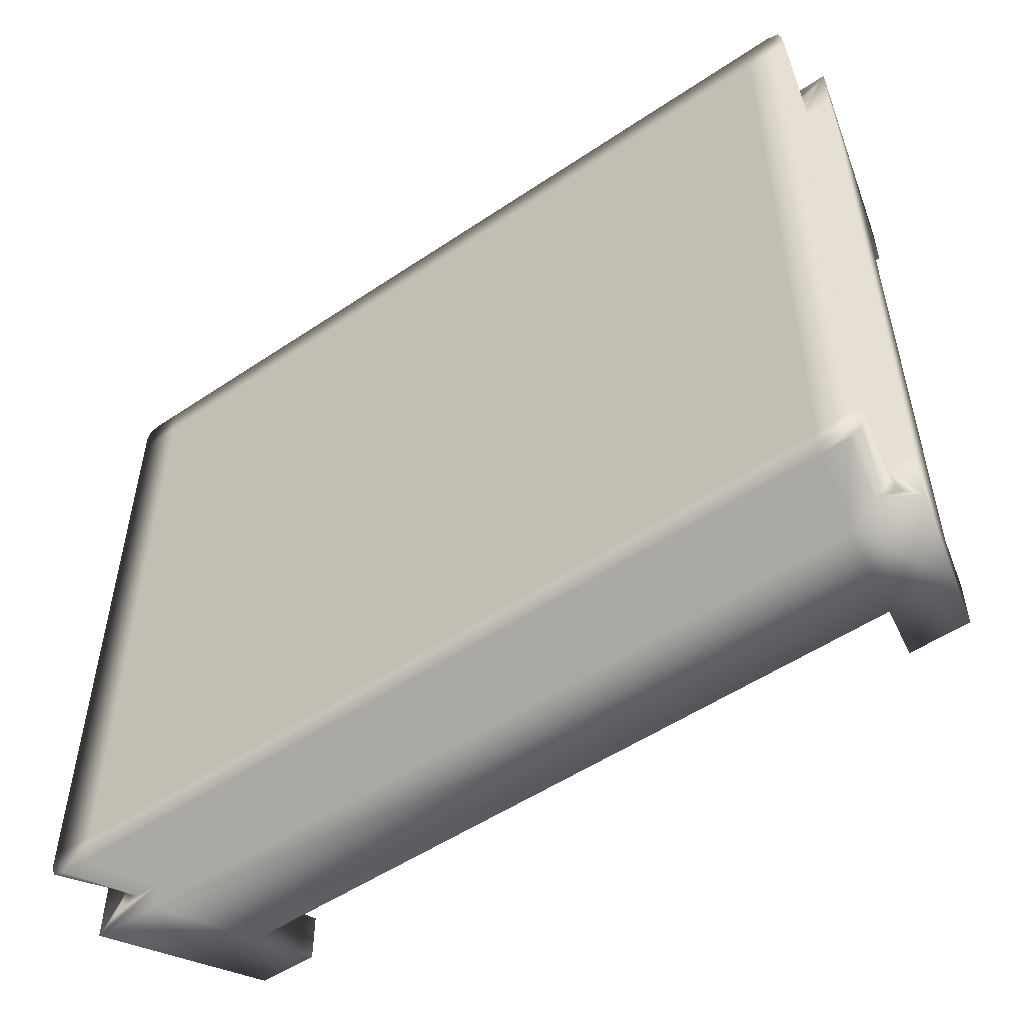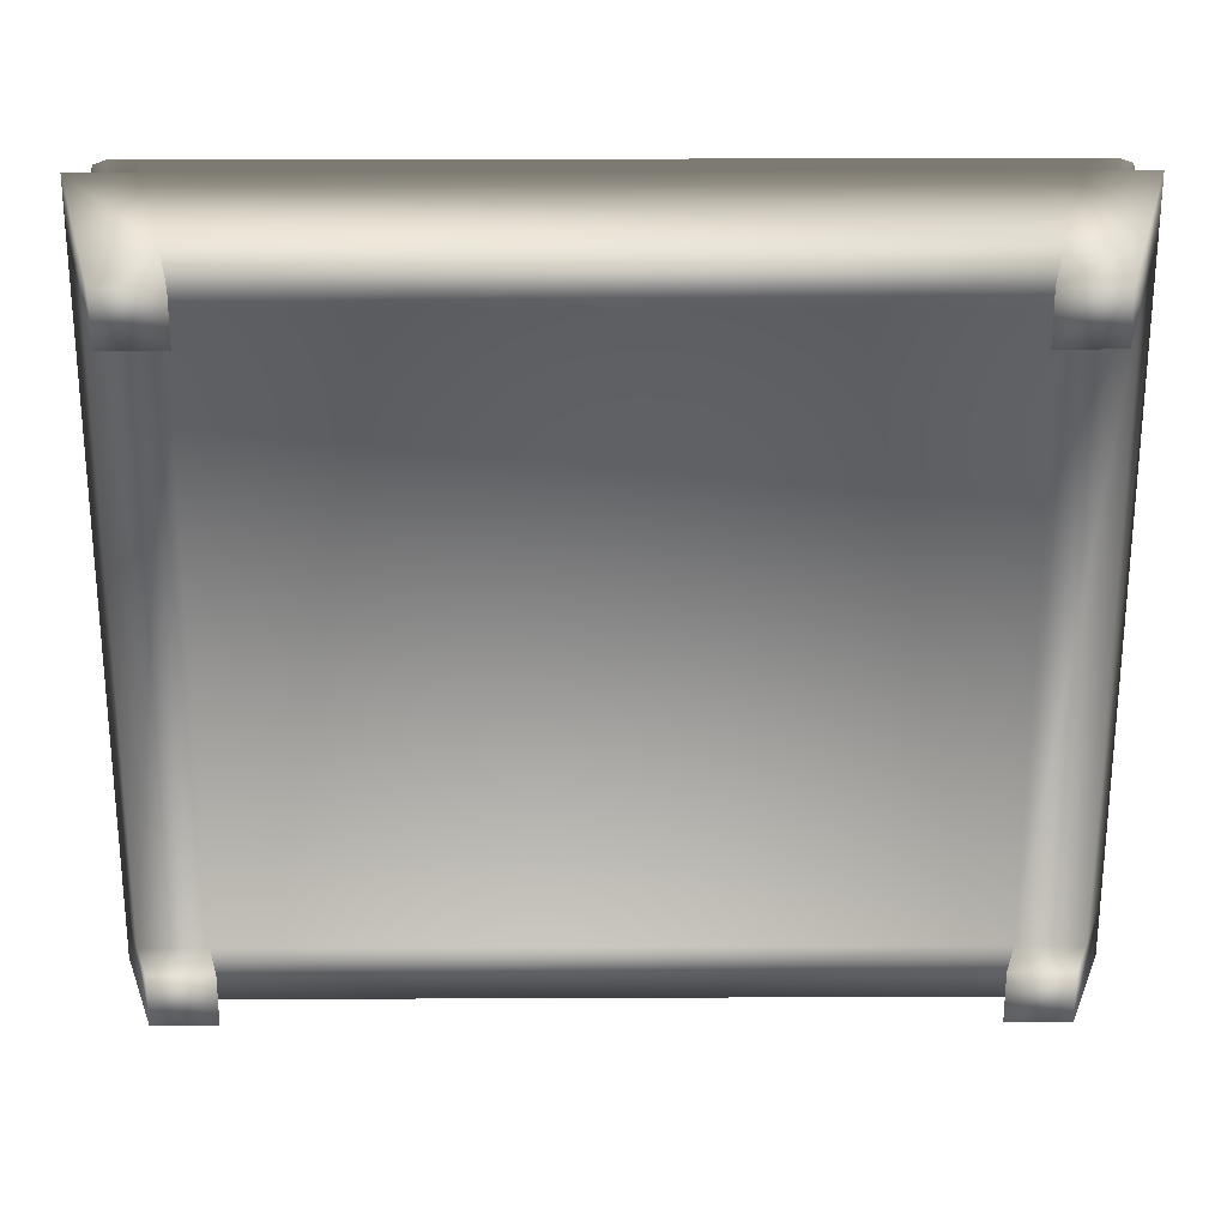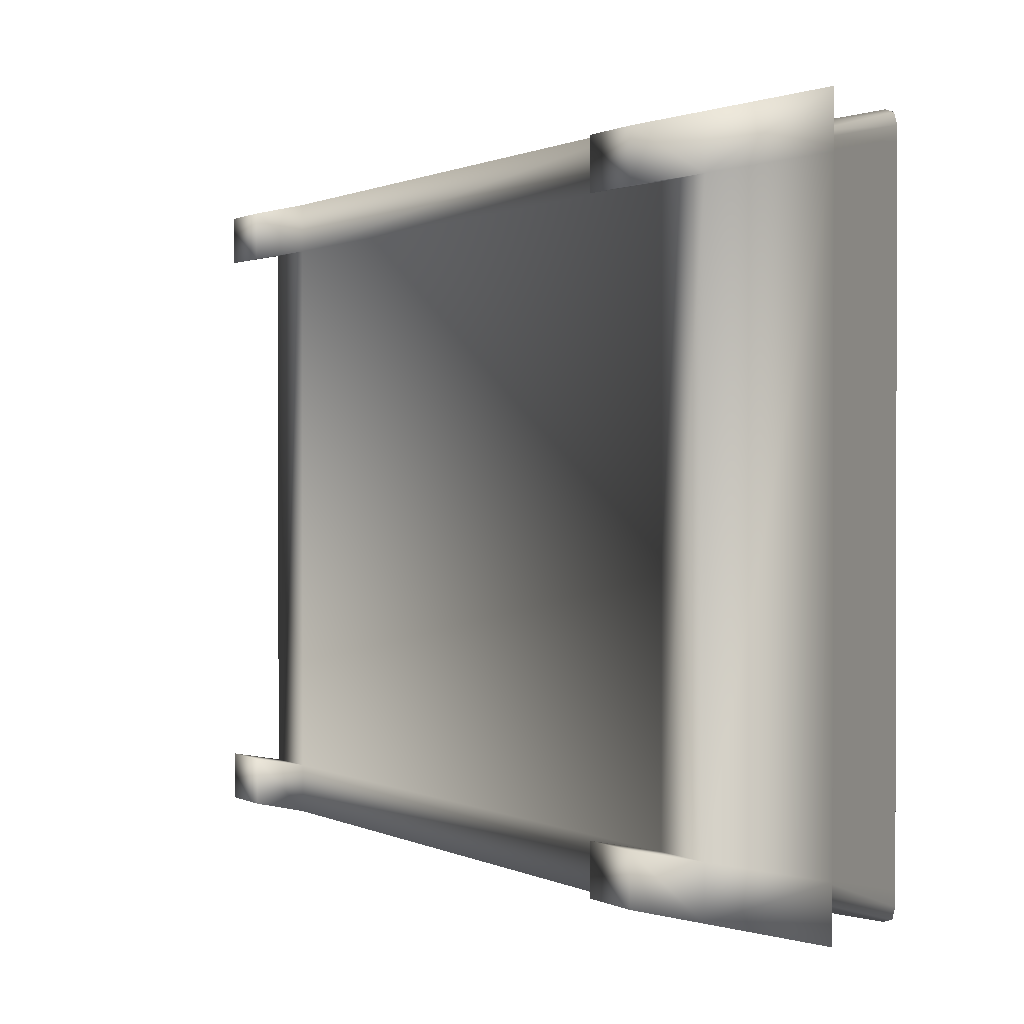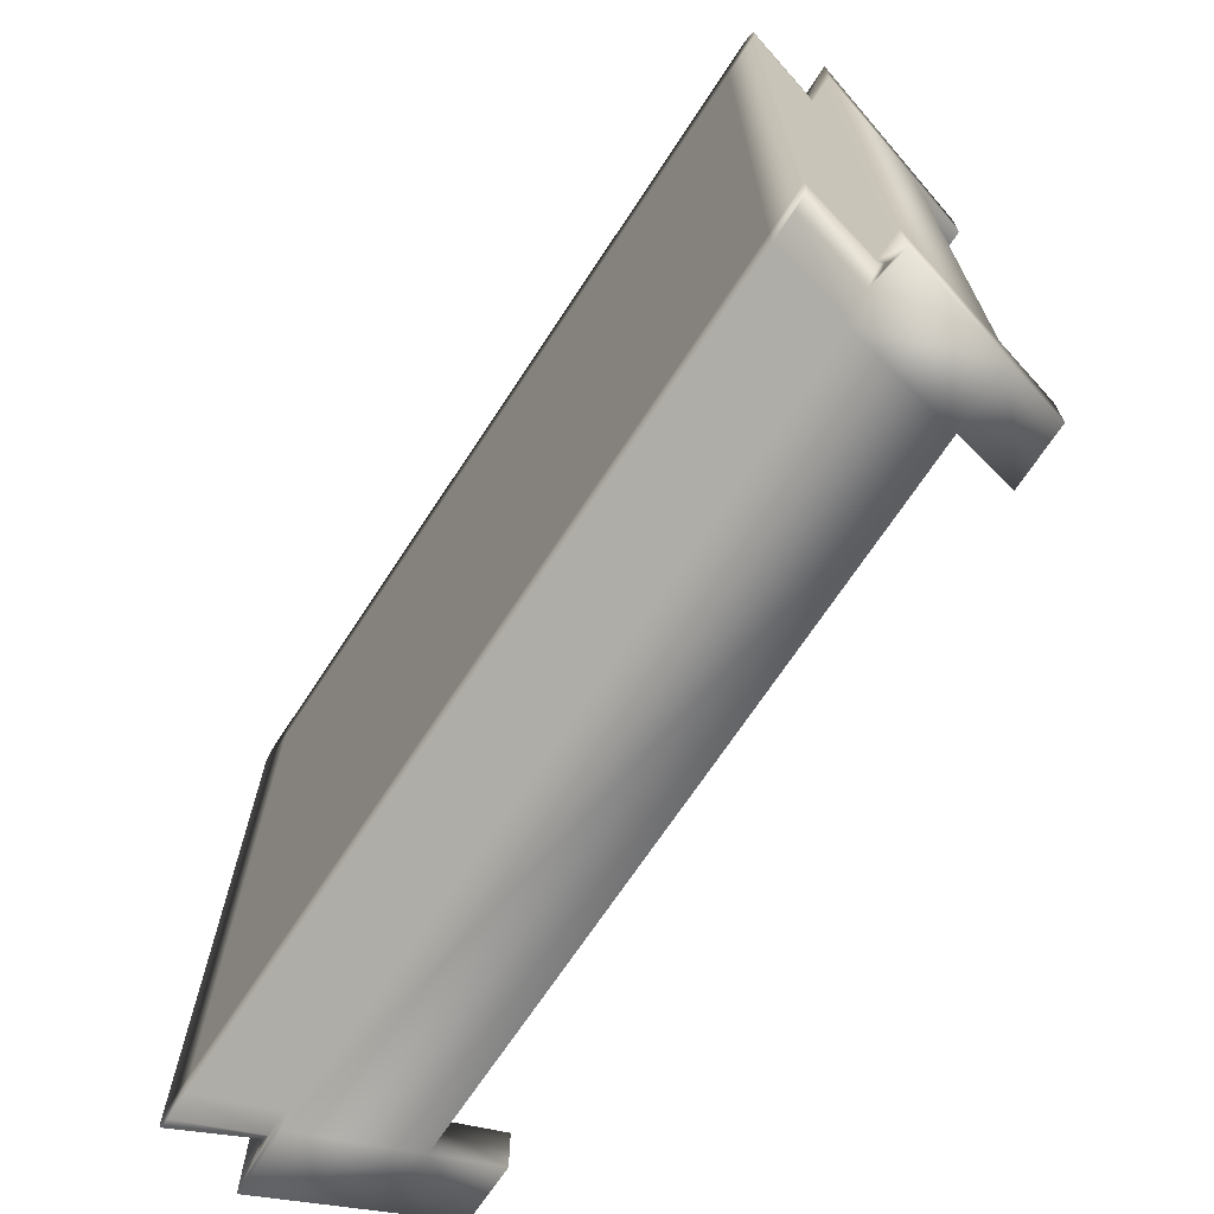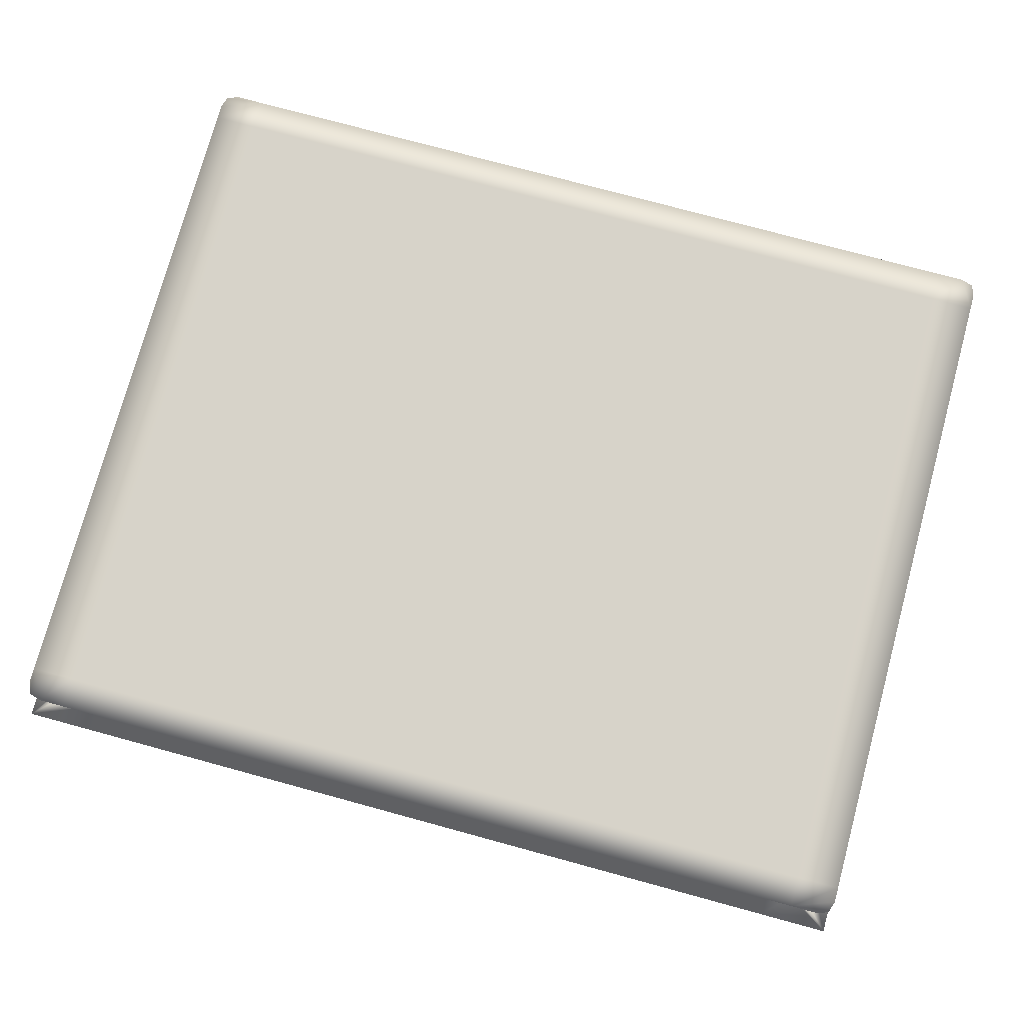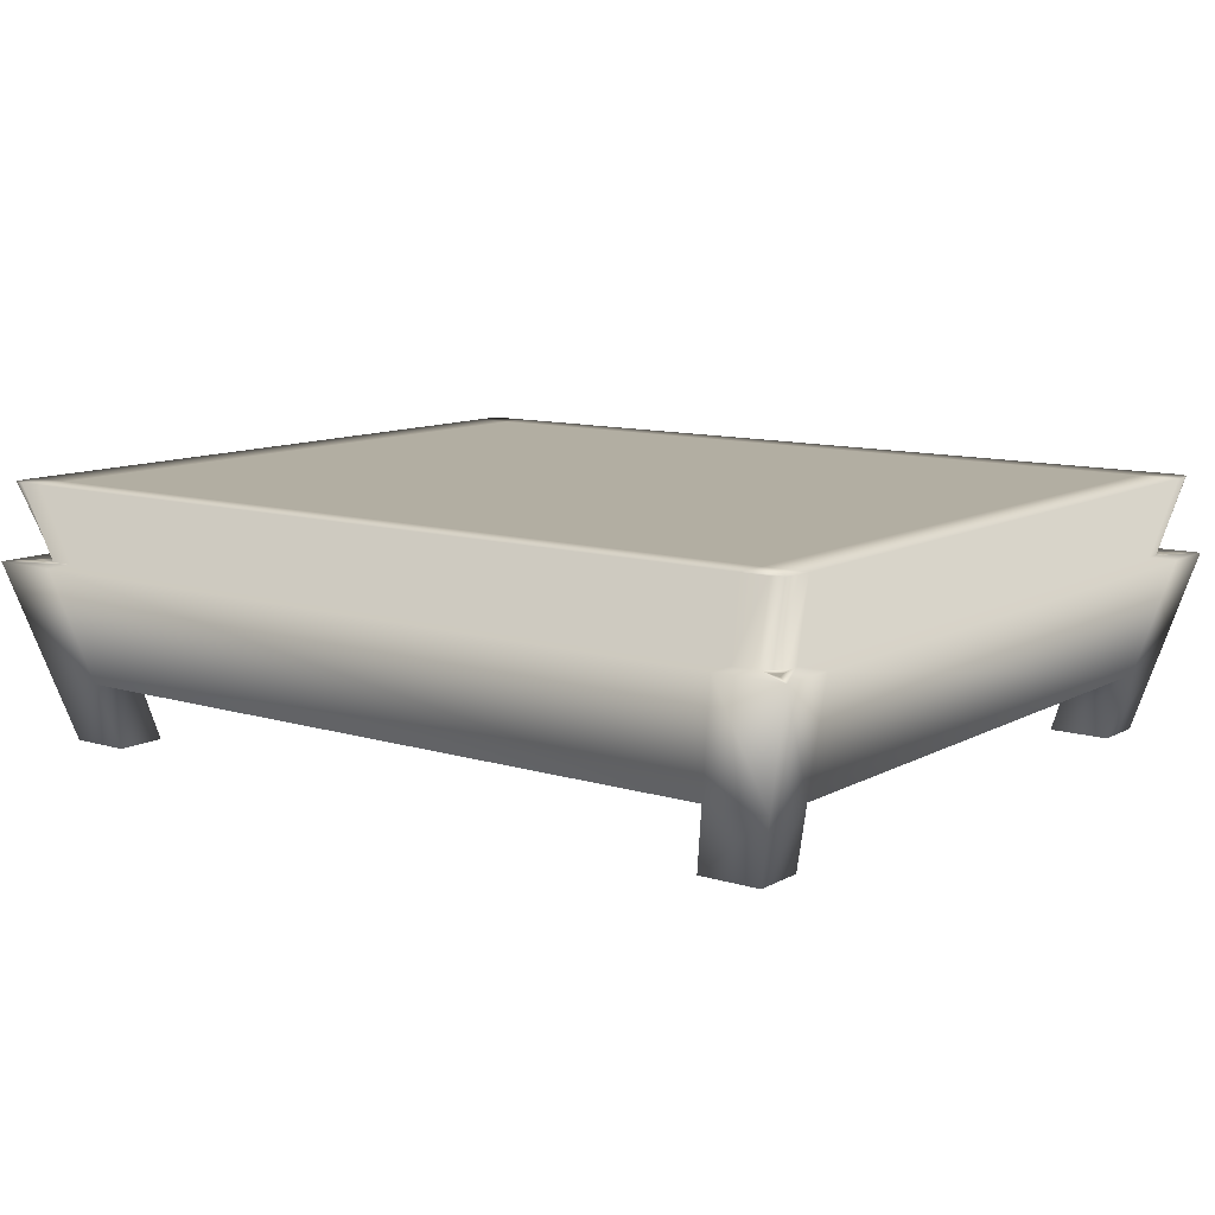
<metadata>
{"format":"obj","ext":"obj","renderer":"f3d","projection":"perspective","resolution":1024,"background":"white","views":[{"elev":-52.6,"azim":-144.1,"up":"+Z"},{"elev":24.7,"azim":-0.4,"up":"+Z"},{"elev":0.8,"azim":58.4,"up":"+Z"},{"elev":-69.3,"azim":-123.3,"up":"+Z"},{"elev":76.1,"azim":15.2,"up":"+Y"},{"elev":10.7,"azim":-142.8,"up":"+Y"}]}
</metadata>
<code>
v -115.8 33.46 496.8
v -494.9 33.46 496.8
v -494.9 33.46 181.8
v -115.8 33.46 181.8
v -89.9 135.3 161.3
v -518.1 135.3 161.3
v -518.1 135.3 517.1
v -89.9 135.3 517.1
v -115.8 33.46 525.1
v -100.4 94.04 539.4
v -508.7 94.04 539.4
v -494.9 33.46 525.1
v -81.68 33.46 181.8
v -63.69 94.04 169.6
v -63.69 94.04 508.9
v -81.68 33.46 496.8
v -494.9 33.46 153.4
v -508.7 94.04 139.1
v -100.4 94.04 139.1
v -115.8 33.46 153.4
v -529 33.46 496.8
v -545.4 94.04 508.9
v -545.4 94.04 169.6
v -529 33.46 181.8
v -66.87 135.3 161.3
v -66.87 135.3 517.1
v -541.2 135.3 517.1
v -541.2 135.3 161.3
v -81.68 33.46 525.1
v -63.69 94.04 539.4
v -545.4 94.04 539.4
v -529 33.46 525.1
v -529 33.46 153.4
v -545.4 94.04 139.1
v -63.69 94.04 139.1
v -81.68 33.46 153.4
v -89.9 135.3 144.8
v -518.1 135.3 144.8
v -518.1 135.3 533.6
v -89.9 135.3 533.6
v -91.91 -0.9563 517
v -124.5 -0.9563 517
v -124.5 -0.9563 489.9
v -91.91 -0.9563 489.9
v -124.5 -0.9563 161.6
v -91.91 -0.9563 161.6
v -91.91 -0.9563 188.6
v -124.5 -0.9563 188.6
v -519.7 -0.9563 161.6
v -487.1 -0.9563 161.6
v -487.1 -0.9563 188.6
v -519.7 -0.9563 188.6
v -487.1 -0.9563 517
v -519.7 -0.9563 517
v -519.7 -0.9563 489.9
v -487.1 -0.9563 489.9
v -66.87 135.3 153.4
v -69.01 135.3 147
v -75.43 135.3 144.8
v -75.43 135.3 533.6
v -69.01 135.3 531.5
v -66.87 135.3 525.1
v -541.2 135.3 525.1
v -539 135.3 531.5
v -532.6 135.3 533.6
v -532.6 135.3 144.8
v -539 135.3 147
v -541.2 135.3 153.4
v -508.7 94.04 524.6
v -536.5 94.04 530.4
v -522.5 94.04 524.6
v -529.5 94.04 527.5
v -100.4 94.04 524.6
v -72.64 94.04 530.4
v -79.61 94.04 527.5
v -86.58 94.04 524.6
v -78.41 94.04 508.9
v -78.41 94.04 516.5
v -75.53 94.04 523.4
v -78.41 94.04 169.6
v -72.64 94.04 148.1
v -75.53 94.04 155.1
v -78.41 94.04 162
v -100.4 94.04 153.9
v -86.58 94.04 153.9
v -79.61 94.04 151
v -508.7 94.04 153.9
v -536.5 94.04 148.1
v -529.5 94.04 151
v -522.5 94.04 153.9
v -530.7 94.04 169.6
v -530.7 94.04 162
v -533.6 94.04 155.1
v -530.7 94.04 508.9
v -533.6 94.04 523.4
v -530.7 94.04 516.5
v -531.5 94.04 525.5
v -77.57 94.04 525.5
v -77.57 94.04 153
v -531.5 94.04 153
v -526.6 94.04 520.6
v -82.5 94.04 520.6
v -82.5 94.04 157.9
v -526.6 94.04 157.9
g Box004
f 1 2 3 4
f 5 6 7 8
f 9 10 11 12
f 13 14 15 16
f 17 18 19 20
f 21 22 23 24
f 16 1 4 13
f 24 3 2 21
f 25 5 8 26
f 27 7 6 28
f 29 30 10 9
f 31 32 12 11
f 33 34 18 17
f 35 36 20 19
f 9 12 2 1
f 17 20 4 3
f 37 38 6 5
f 39 40 8 7
f 36 35 14 13
f 30 29 16 15
f 32 31 22 21
f 34 33 24 23
f 41 42 43 44
f 45 46 47 48
f 49 50 51 52
f 53 54 55 56
f 25 57 58 59
f 59 37 5 25
f 40 60 61 62
f 40 62 26 8
f 27 63 64 65
f 65 39 7 27
f 38 66 67 68
f 38 68 28 6
f 29 9 42 41
f 9 1 43 42
f 1 16 44 43
f 16 29 41 44
f 36 13 47 46
f 13 4 48 47
f 4 20 45 48
f 20 36 46 45
f 33 17 50 49
f 17 3 51 50
f 3 24 52 51
f 24 33 49 52
f 32 21 55 54
f 21 2 56 55
f 2 12 53 56
f 12 32 54 53
f 31 11 69 70
f 69 71 72 70
f 11 10 73 69
f 30 74 75 76
f 10 30 76 73
f 30 15 77 74
f 77 78 79 74
f 15 14 80 77
f 35 81 82 83
f 14 35 83 80
f 35 19 84 81
f 84 85 86 81
f 19 18 87 84
f 34 88 89 90
f 18 34 90 87
f 34 23 91 88
f 91 92 93 88
f 23 22 94 91
f 31 70 95 96
f 22 31 96 94
f 71 69 39 65
f 69 73 40 39
f 73 76 60 40
f 78 77 26 62
f 77 80 25 26
f 80 83 57 25
f 85 84 37 59
f 84 87 38 37
f 87 90 66 38
f 92 91 28 68
f 91 94 27 28
f 94 96 63 27
f 70 97 95
f 74 98 75
f 81 99 82
f 88 100 89
f 64 63 96 101
f 61 60 76 102
f 58 57 83 103
f 67 66 90 104
f 70 72 97
f 101 97 72 71
f 96 95 97 101
f 74 79 98
f 102 98 79 78
f 76 75 98 102
f 81 86 99
f 103 99 86 85
f 83 82 99 103
f 88 93 100
f 104 100 93 92
f 90 89 100 104
f 65 64 101 71
f 62 61 102 78
f 59 58 103 85
f 68 67 104 92

</code>
